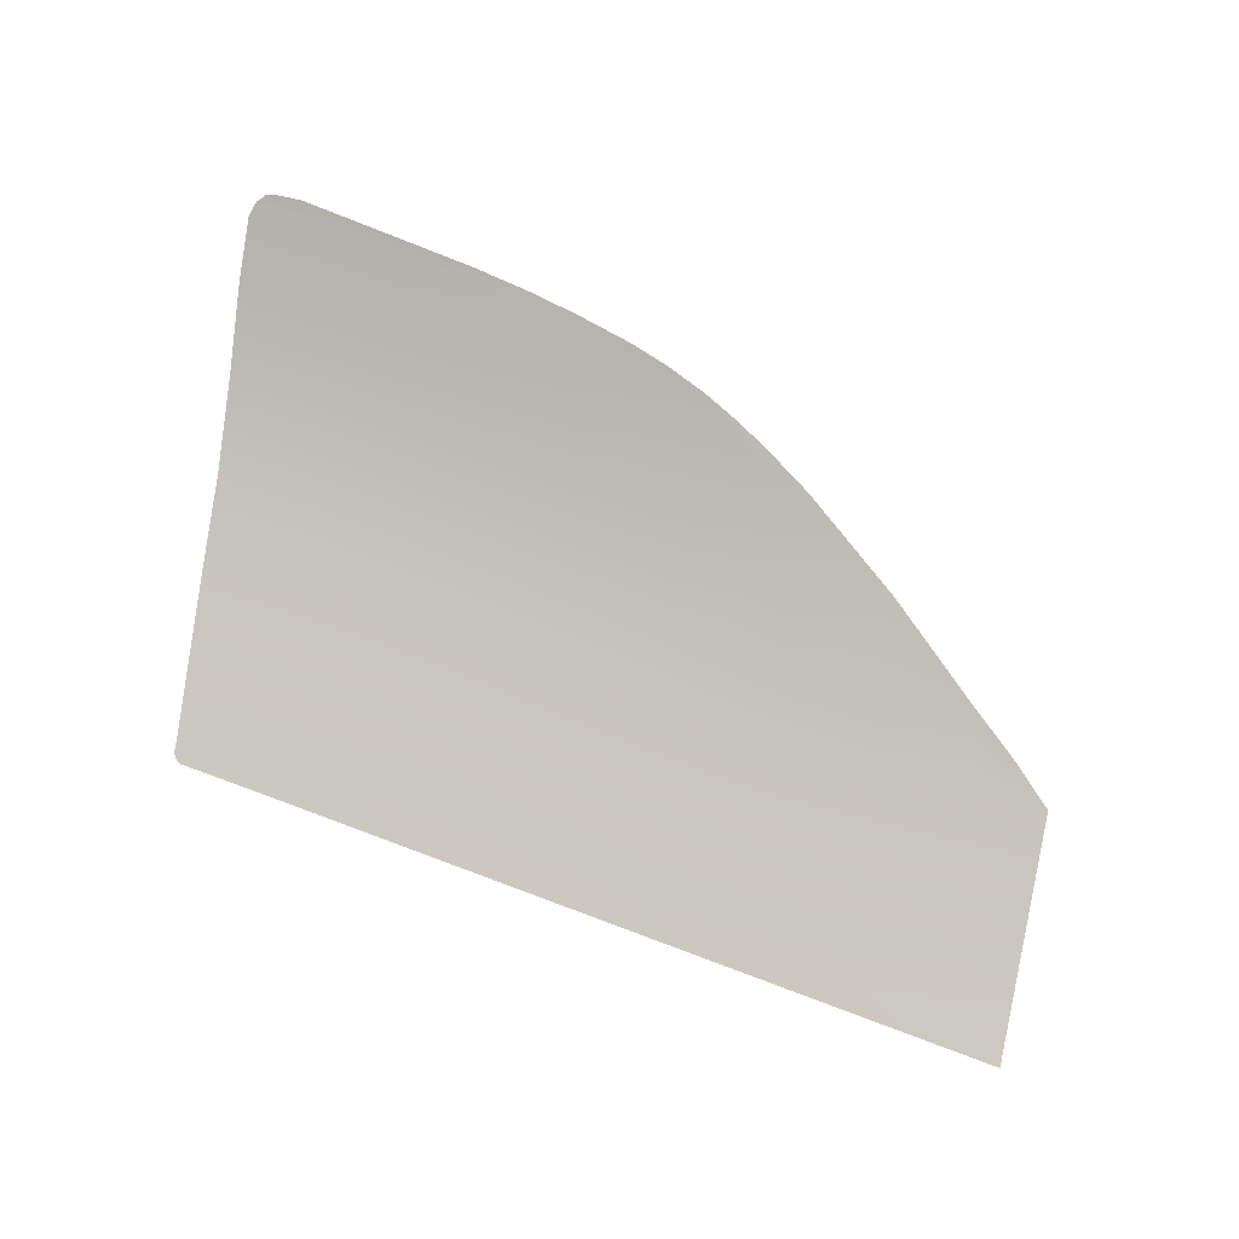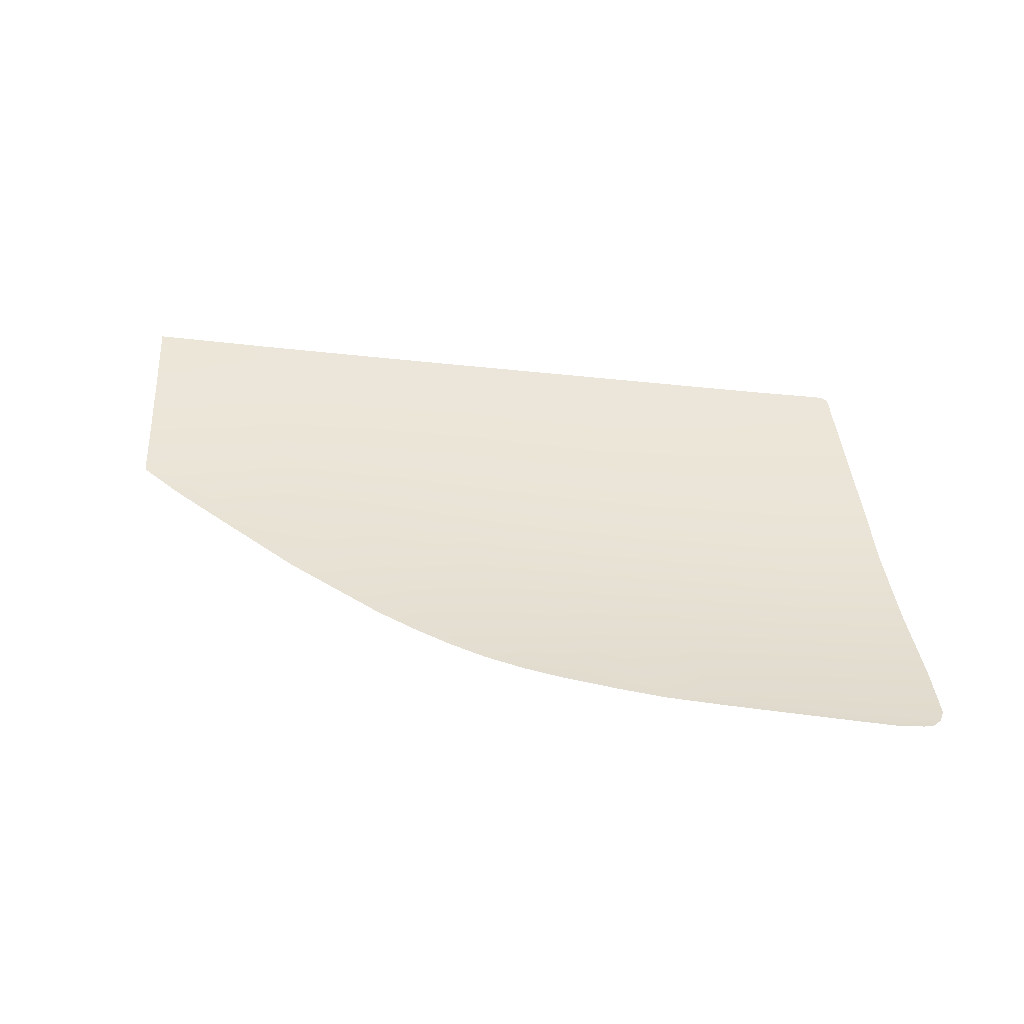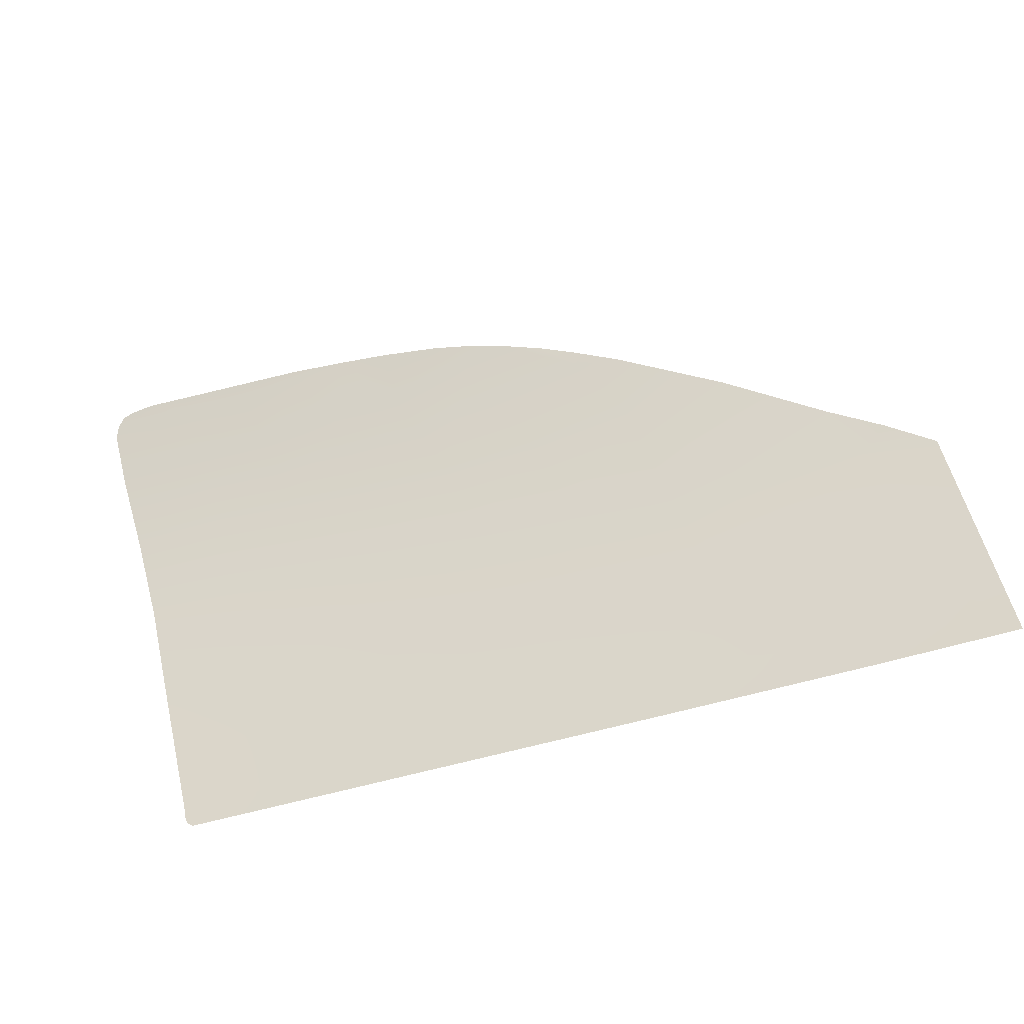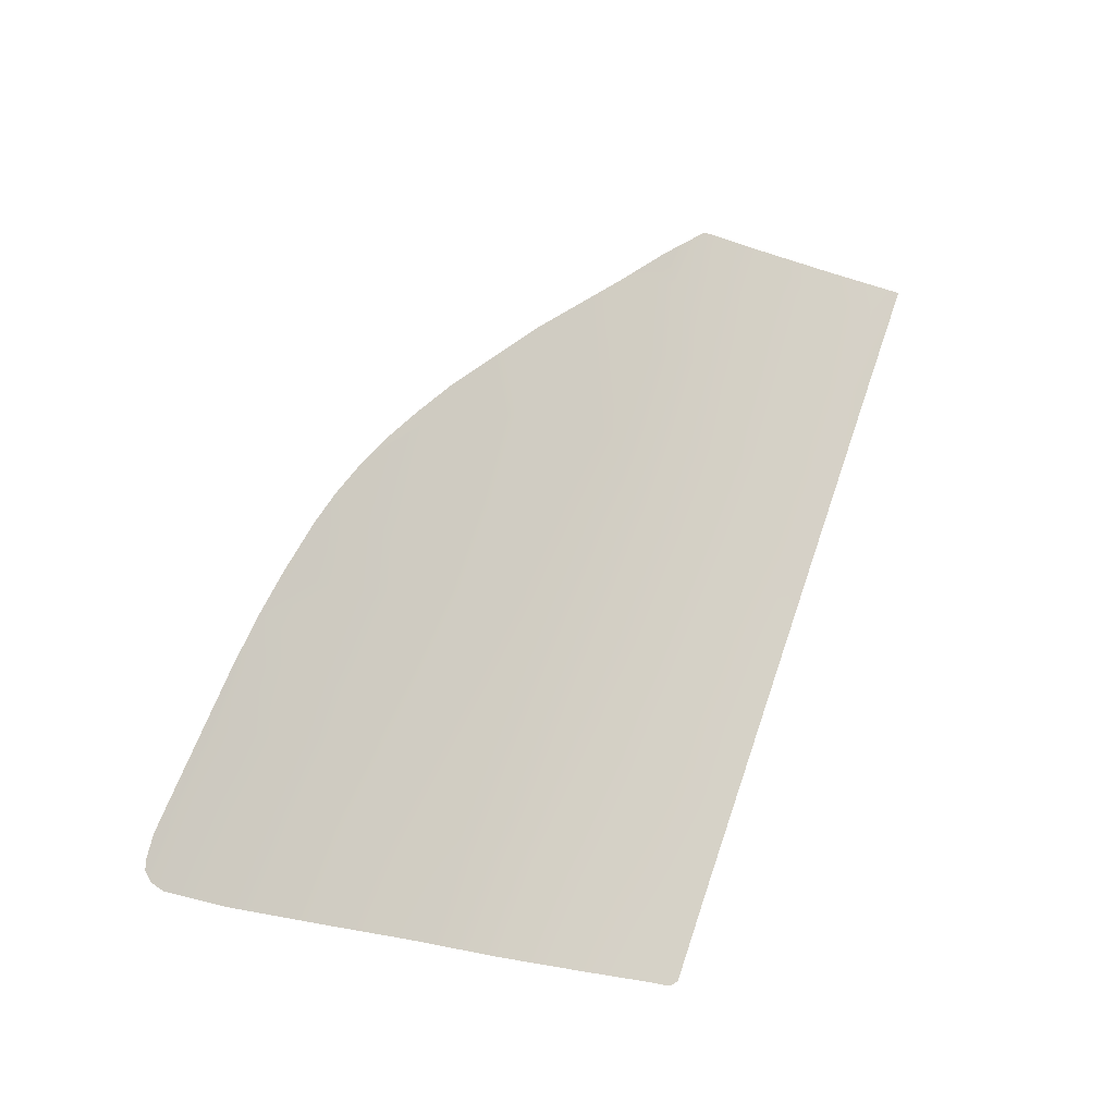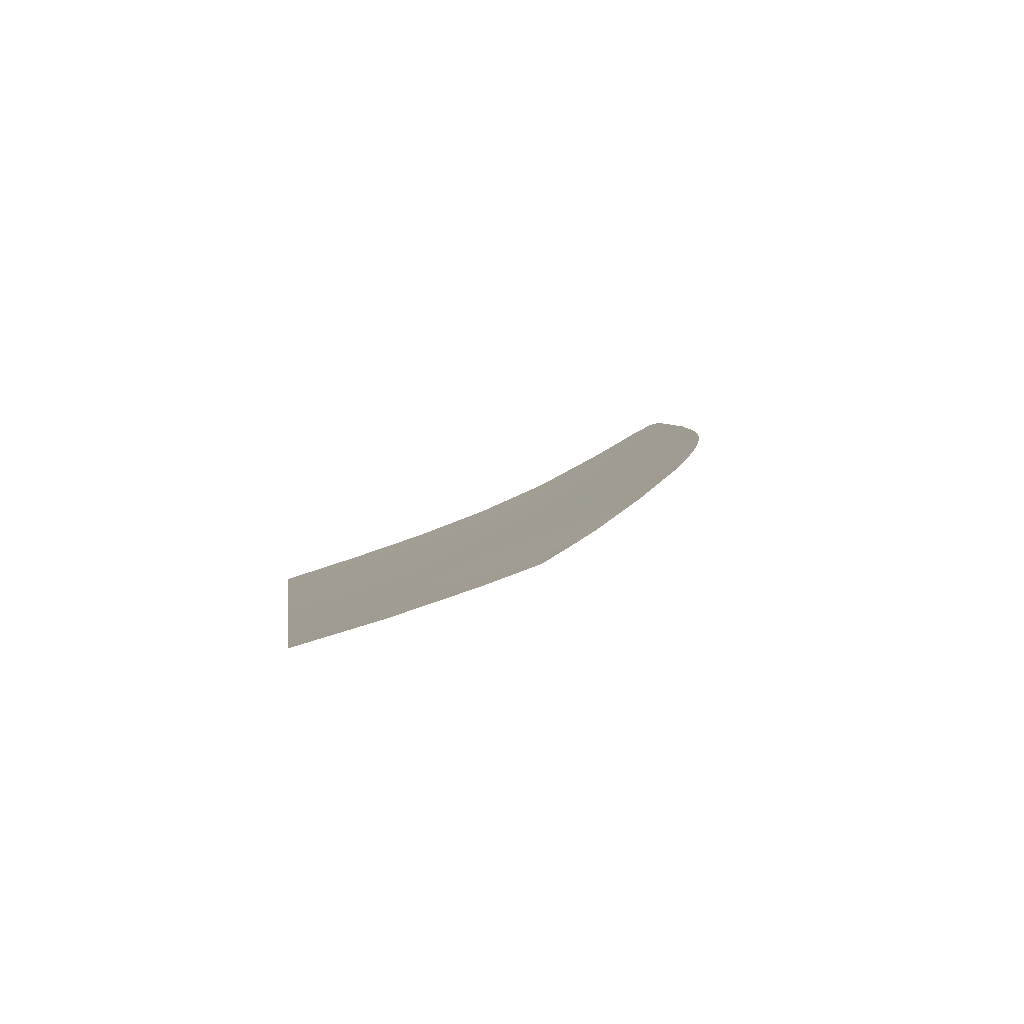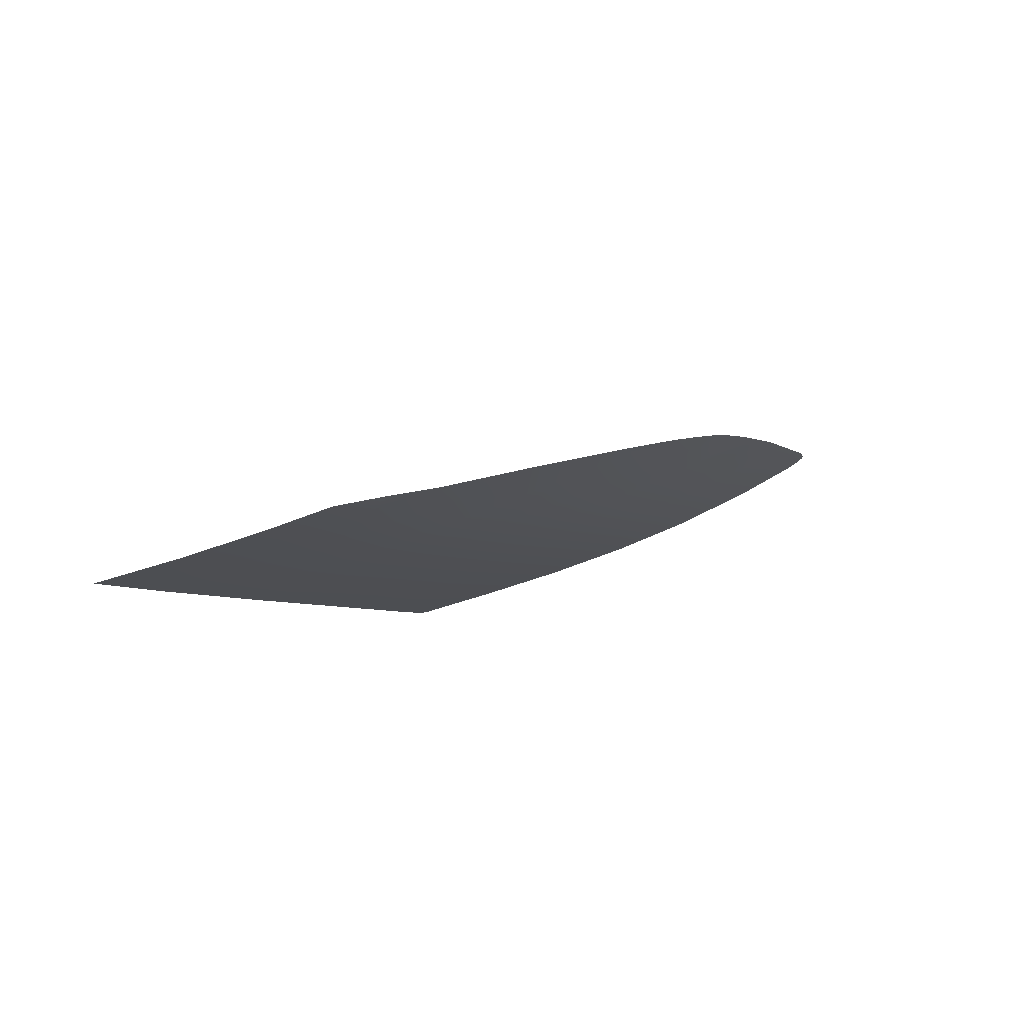
<metadata>
{"format":"obj","ext":"obj","renderer":"f3d","projection":"perspective","resolution":1024,"background":"white","views":[{"elev":69.8,"azim":17.2,"up":"+Z"},{"elev":62.2,"azim":-177.5,"up":"+Z"},{"elev":-56.7,"azim":19.5,"up":"+Y"},{"elev":69.6,"azim":-74.5,"up":"+Z"},{"elev":2.5,"azim":79.5,"up":"+Z"},{"elev":-4.7,"azim":105.4,"up":"+Z"}]}
</metadata>
<code>
v  32.6 50.78 -105.3
v  43.83 50.07 -105.2
v  33.12 48.18 -106
v  44.37 47.49 -106
v  55.41 49.34 -105.1
v  66.98 48.6 -105
v  55.97 46.77 -105.9
v  67.58 46.05 -105.7
v  24.37 87.33 -92.83
v  34.9 86.83 -92.69
v  27.22 77.56 -96.77
v  38.35 76.86 -96.69
v  40.33 67.08 -100.1
v  29.16 67.83 -100.2
v  25.39 102.6 -85
v  29.63 101.5 -85.5
v  28.47 97.07 -87.92
v  34.17 99.98 -86.23
v  47.34 93.55 -89.04
v  42.73 94.41 -88.77
v  42.6 96.13 -87.94
v  38.5 98.16 -87.04
v  58.86 86.21 -92.04
v  46.88 86.52 -92.36
v  19.69 97.15 -88.17
v  78.75 47.84 -104.8
v  79.24 45.31 -105.5
v  69.41 78.5 -95.1
v  75.02 74.49 -96.44
v  72.04 72.17 -97.49
v  74.42 64.24 -100.1
v  63.3 65.33 -100.1
v  61.4 74.39 -96.92
v  7.237 104.5 -84.56
v  -0.3051 105.1 -84.4
v  6.917 105.7 -83.84
v  -0.5145 106.4 -83.63
v  -17.59 106.4 -84.06
v  -16.73 107.3 -83.56
v  -7.847 105.8 -84.24
v  -15.58 107.5 -83.38
v  -12.85 107.6 -83.25
v  -7.946 107.2 -83.41
v  19.02 103.9 -84.52
v  13.49 104.9 -84.24
v  10.91 97.23 -88.42
v  2.064 97.75 -88.39
v  13.85 87.83 -92.97
v  4.265 88.47 -92.93
v  -5.318 89.12 -92.89
v  -15.87 89.81 -92.76
v  -6.782 98.27 -88.36
v  -17.42 98.99 -88.19
v  -18.06 105 -84.85
v  6.143 78.95 -96.81
v  16.09 78.26 -96.85
v  17.99 68.58 -100.2
v  7.867 69.27 -100.2
v  -2.254 69.97 -100.2
v  -13.02 70.62 -100.1
v  -3.802 79.65 -96.78
v  -14.32 80.31 -96.68
v  10.93 52.13 -105.4
v  21.36 51.48 -105.3
v  11.39 49.52 -106.1
v  21.87 48.88 -106.1
v  9.607 59.53 -103.2
v  19.91 58.85 -103.2
v  0.4956 52.79 -105.4
v  -10.35 53.4 -105.4
v  -0.6908 60.2 -103.2
v  -11.53 60.83 -103.2
v  42.32 57.38 -103.1
v  31.11 58.11 -103.1
v  65.27 55.84 -103
v  53.79 56.61 -103
v  80.62 64.03 -100
v  77.37 54.98 -102.9
v  81.53 54.69 -102.9
v  79.97 70.54 -97.81
v  0.9146 50.17 -106.2
v  -9.297 50.74 -106.2
v  -10.16 51.79 -105.9
v  -9.879 51.23 -106
v  82.18 47.62 -104.8
v  82.42 45.11 -105.5
v  51.82 66.21 -100.1
v  49.88 75.63 -96.8
g J731_265B_L_DTaSI_J731_265B_L
f 1 2 3
f 3 2 4
f 5 6 7
f 7 6 8
f 9 10 11
f 11 10 12
f 13 14 12
f 12 14 11
f 15 16 17
f 17 16 18
f 19 20 21
f 17 18 20
f 18 22 20
f 22 21 20
f 23 24 19
f 19 24 20
f 10 9 17
f 17 9 25
f 6 26 8
f 8 26 27
f 28 29 30
f 31 32 30
f 30 32 33
f 23 28 33
f 33 28 30
f 34 35 36
f 36 35 37
f 38 39 40
f 39 41 40
f 41 42 40
f 40 42 43
f 17 25 15
f 15 25 44
f 36 45 34
f 34 45 46
f 46 45 25
f 45 44 25
f 35 34 47
f 47 34 46
f 48 49 46
f 46 49 47
f 50 51 52
f 52 51 53
f 52 53 40
f 38 40 54
f 53 54 40
f 49 48 55
f 55 48 56
f 57 58 56
f 56 58 55
f 59 60 61
f 61 60 62
f 51 50 62
f 62 50 61
f 63 64 65
f 65 64 66
f 58 57 67
f 67 57 68
f 64 63 68
f 68 63 67
f 69 70 71
f 71 70 72
f 60 59 72
f 72 59 71
f 2 1 73
f 73 1 74
f 14 13 74
f 74 13 73
f 6 5 75
f 75 5 76
f 31 77 78
f 78 77 79
f 32 31 75
f 75 31 78
f 30 29 80
f 81 82 69
f 70 69 83
f 83 69 84
f 82 84 69
f 26 6 78
f 78 6 75
f 30 80 31
f 31 80 77
f 85 26 79
f 79 26 78
f 26 85 27
f 27 85 86
f 87 32 76
f 76 32 75
f 88 33 87
f 87 33 32
f 33 88 23
f 23 88 24
f 2 5 4
f 4 5 7
f 5 2 76
f 76 2 73
f 13 87 73
f 73 87 76
f 12 88 13
f 13 88 87
f 88 12 24
f 24 12 10
f 17 20 10
f 10 20 24
f 64 1 66
f 66 1 3
f 1 64 74
f 74 64 68
f 57 14 68
f 68 14 74
f 14 57 11
f 11 57 56
f 48 9 56
f 56 9 11
f 9 48 25
f 25 48 46
f 69 63 81
f 81 63 65
f 63 69 67
f 67 69 71
f 59 58 71
f 71 58 67
f 58 59 55
f 55 59 61
f 50 49 61
f 61 49 55
f 49 50 47
f 47 50 52
f 40 35 52
f 52 35 47
f 35 40 37
f 37 40 43

</code>
